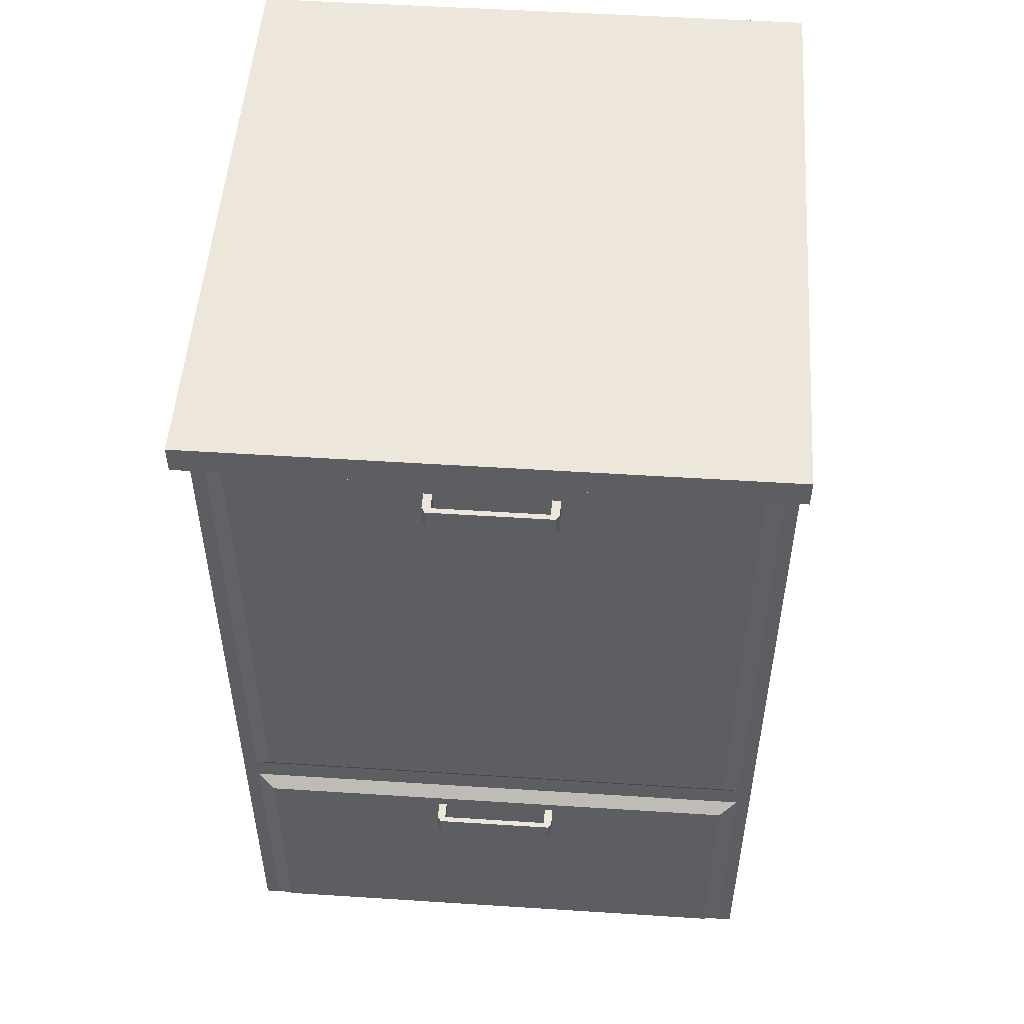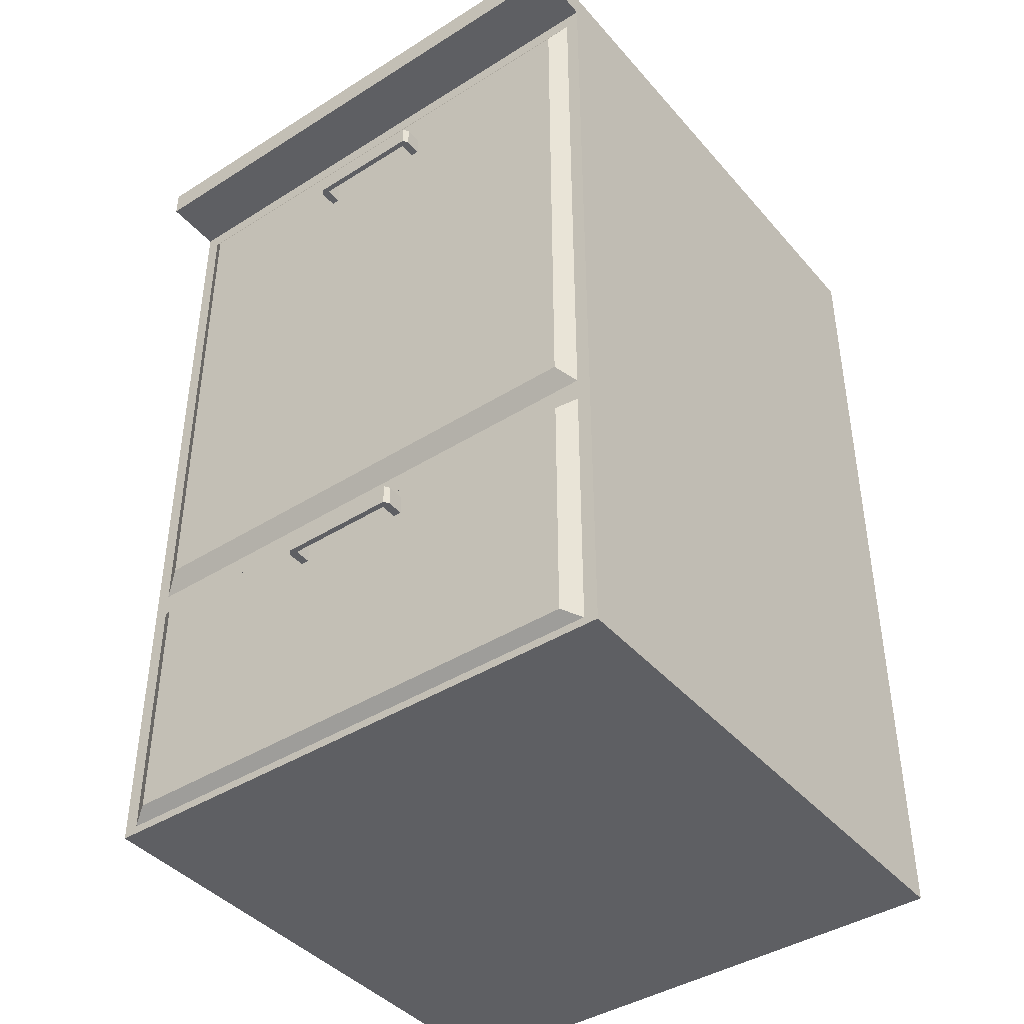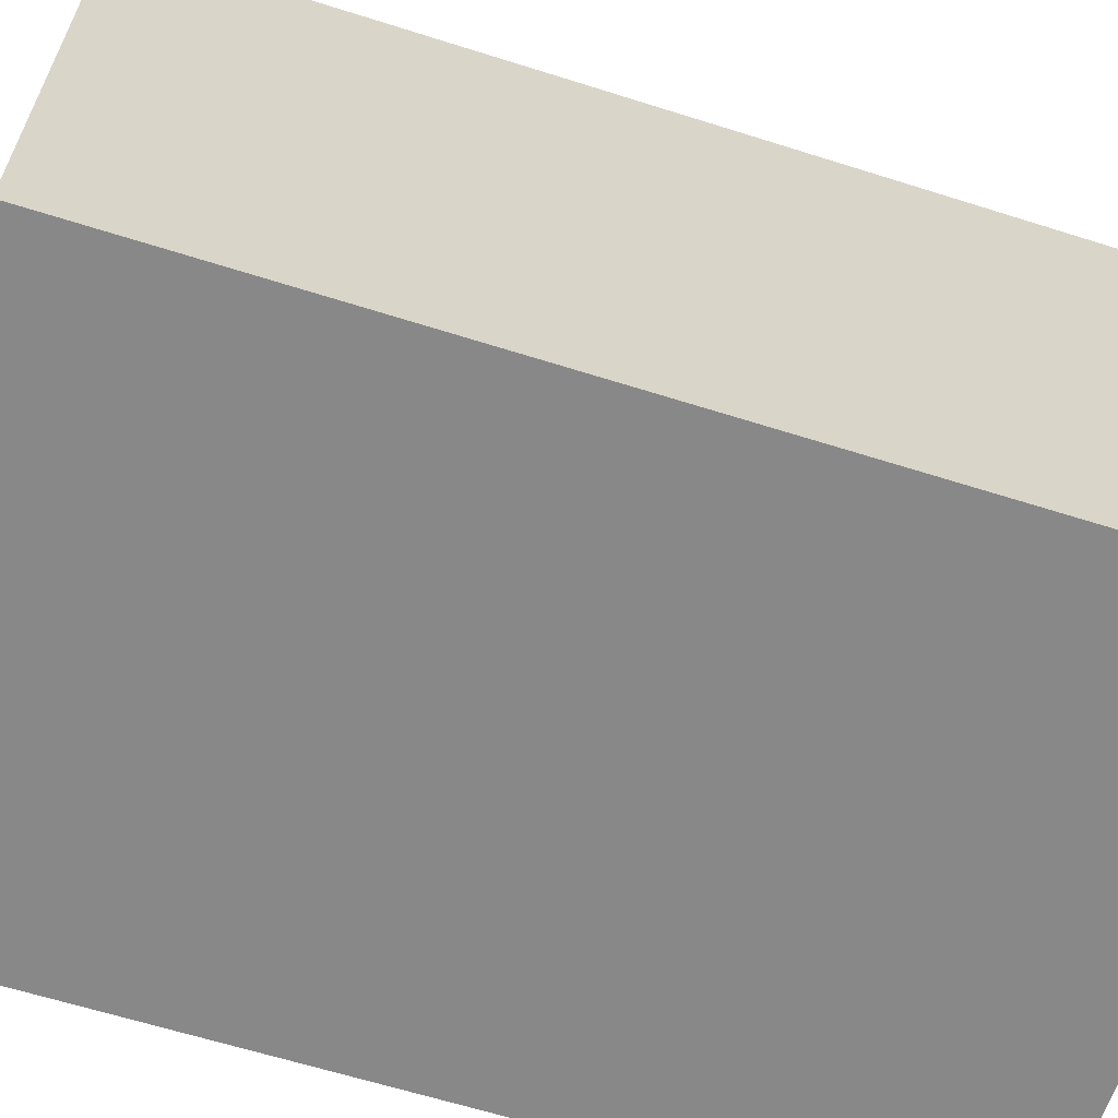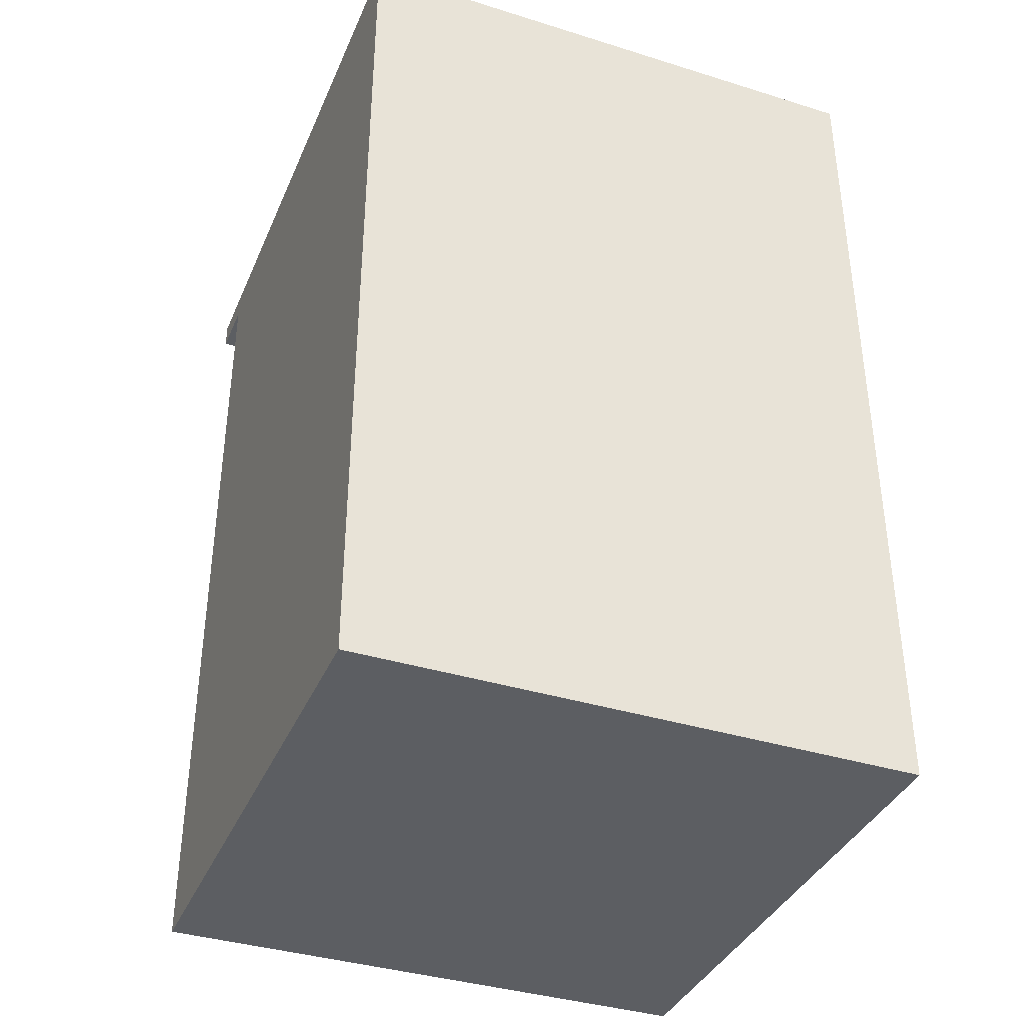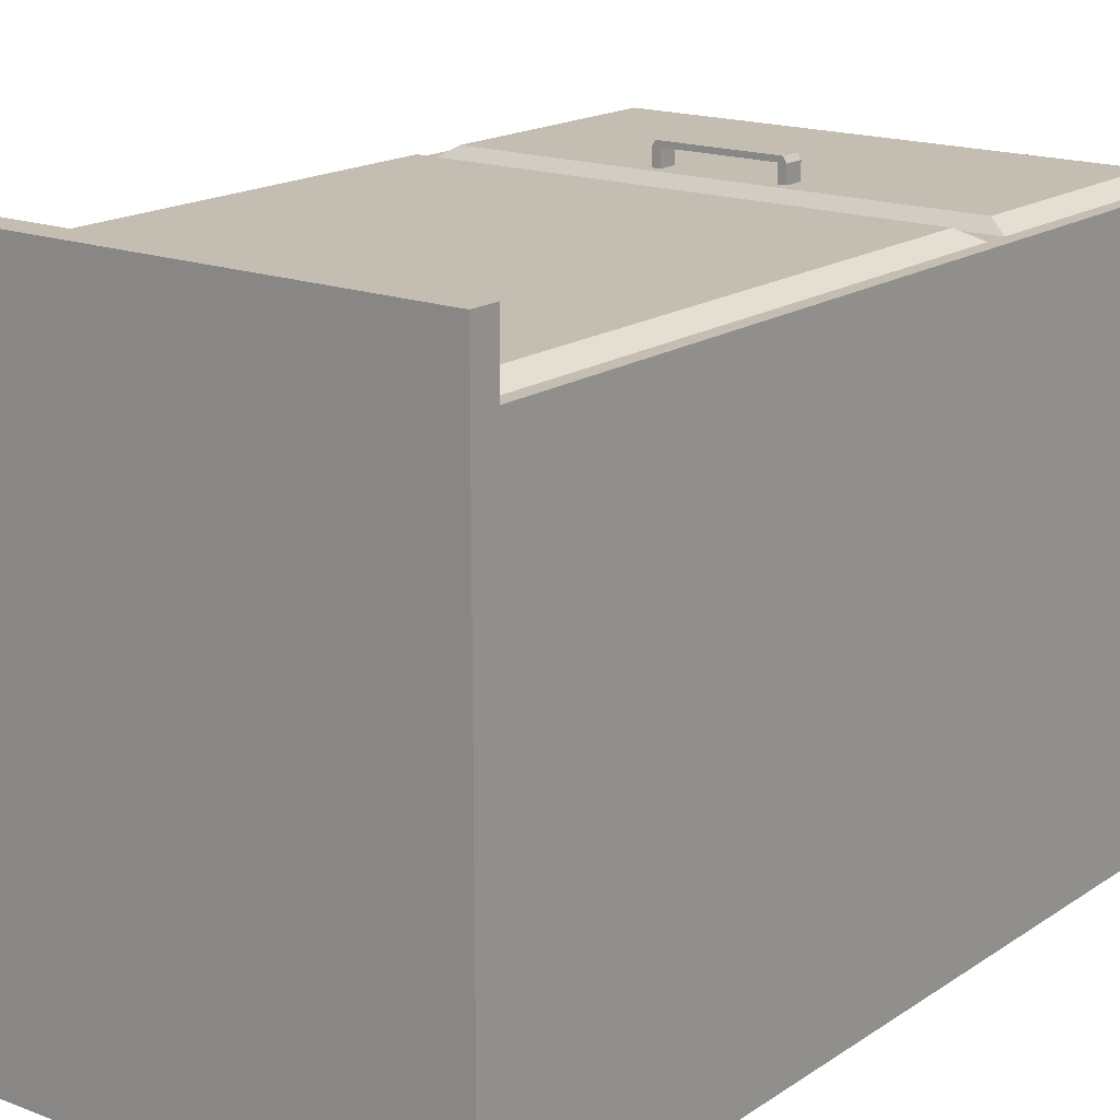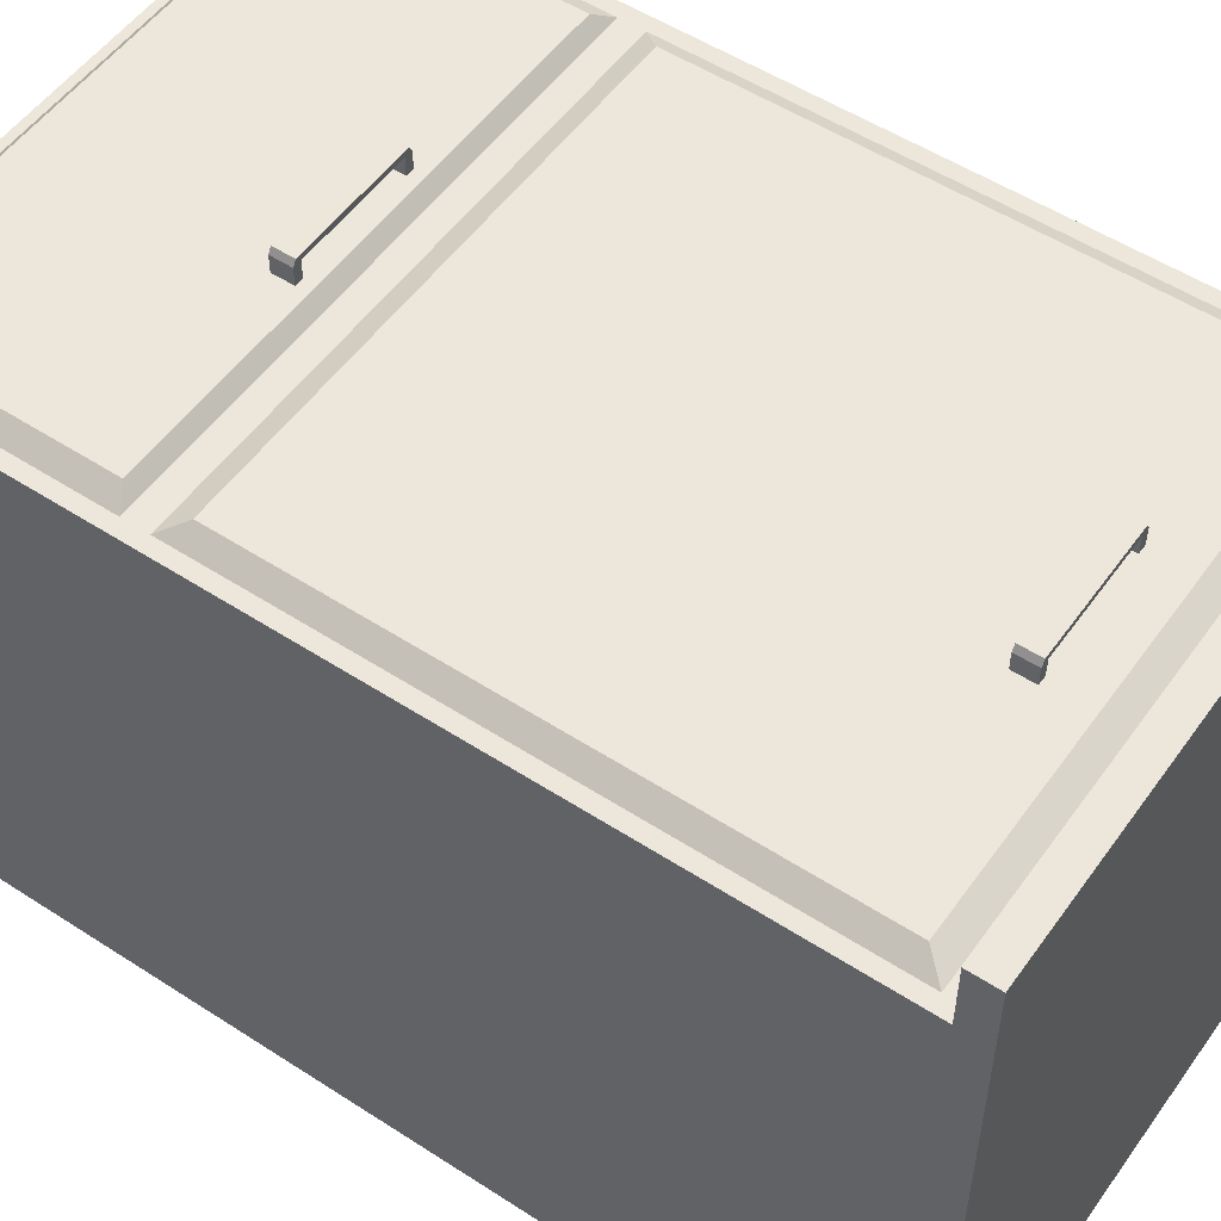
<metadata>
{"format":"obj","ext":"obj","renderer":"f3d","projection":"perspective","resolution":1024,"background":"white","views":[{"elev":51.4,"azim":4.0,"up":"+Y"},{"elev":-41.8,"azim":37.1,"up":"+Y"},{"elev":-62.9,"azim":-107.8,"up":"+Z"},{"elev":-37.8,"azim":158.4,"up":"+Y"},{"elev":17.2,"azim":-142.6,"up":"+Z"},{"elev":53.1,"azim":124.8,"up":"+Z"}]}
</metadata>
<code>
o Kitchen_2Drawers_Cube.078
v -0.5054 0 0.5054
v -0.5054 0.5036 0.5054
v -0.5054 0 -0.5054
v -0.5054 0.5036 -0.5054
v 0.5054 0 0.5054
v 0.5054 0.5036 0.5054
v 0.5054 0 -0.5054
v 0.5054 0.5036 -0.5054
v -0.5054 1.575 0.5054
v -0.5054 1.575 -0.5054
v 0.5054 1.575 -0.5054
v 0.5054 1.575 0.5054
v -0.4801 0.01499 0.5054
v -0.4801 0.4887 0.5054
v 0.4801 0.4887 0.5054
v 0.4801 0.01499 0.5054
v 0.4801 0.5322 0.5054
v -0.4801 0.5322 0.5054
v 0.4801 1.547 0.5054
v -0.4801 1.547 0.5054
v -0.4479 0.03413 0.5259
v -0.4479 0.4695 0.5259
v 0.4479 0.4695 0.5259
v 0.4479 0.03413 0.5259
v 0.4479 0.5687 0.5259
v -0.4479 0.5687 0.5259
v 0.4479 1.511 0.5259
v -0.4479 1.511 0.5259
v -0.114 0.4132 0.5126
v -0.114 0.4493 0.5126
v -0.09901 0.4493 0.5126
v -0.09901 0.4132 0.5126
v -0.114 0.4132 0.5562
v -0.114 0.4493 0.5562
v -0.09901 0.4493 0.5562
v -0.09901 0.4132 0.5562
v -0.1079 0.4132 0.5661
v -0.1079 0.4493 0.5661
v -0.09901 0.4493 0.5661
v -0.09901 0.4132 0.5661
v 0.114 0.4132 0.5126
v 0.114 0.4493 0.5126
v 0.09901 0.4493 0.5126
v 0.09901 0.4132 0.5126
v 0.114 0.4132 0.5562
v 0.114 0.4493 0.5562
v 0.09901 0.4493 0.5562
v 0.09901 0.4132 0.5562
v 0.1079 0.4132 0.5661
v 0.1079 0.4493 0.5661
v 0.09901 0.4493 0.5661
v 0.09901 0.4132 0.5661
v -0.114 1.404 0.5126
v -0.114 1.44 0.5126
v -0.09901 1.44 0.5126
v -0.09901 1.404 0.5126
v -0.114 1.404 0.5562
v -0.114 1.44 0.5562
v -0.09901 1.44 0.5562
v -0.09901 1.404 0.5562
v -0.1079 1.404 0.5661
v -0.1079 1.44 0.5661
v -0.09901 1.44 0.5661
v -0.09901 1.404 0.5661
v 0.114 1.404 0.5126
v 0.114 1.44 0.5126
v 0.09901 1.44 0.5126
v 0.09901 1.404 0.5126
v 0.114 1.404 0.5562
v 0.114 1.44 0.5562
v 0.09901 1.44 0.5562
v 0.09901 1.404 0.5562
v 0.1079 1.404 0.5661
v 0.1079 1.44 0.5661
v 0.09901 1.44 0.5661
v 0.09901 1.404 0.5661
v -0.5054 1.625 0.5054
v -0.5054 1.625 -0.5054
v 0.5054 1.625 -0.5054
v 0.5054 1.625 0.5054
v 0.5054 1.575 0.615
v -0.5054 1.575 0.615
v 0.5054 1.625 0.615
v -0.5054 1.625 0.615
f 2 3 1
f 4 7 3
f 8 5 7
f 2 15 6
f 7 1 3
f 6 18 2
f 4 11 8
f 8 12 6
f 2 10 4
f 18 28 20
f 6 16 5
f 1 14 2
f 5 13 1
f 16 21 13
f 12 17 6
f 9 18 20
f 9 19 12
f 23 21 24
f 25 28 26
f 13 22 14
f 20 27 19
f 14 23 15
f 15 24 16
f 19 25 17
f 17 26 18
f 12 82 9
f 2 4 3
f 4 8 7
f 8 6 5
f 2 14 15
f 7 5 1
f 6 17 18
f 4 10 11
f 8 11 12
f 2 9 10
f 18 26 28
f 6 15 16
f 1 13 14
f 5 16 13
f 16 24 21
f 12 19 17
f 9 2 18
f 9 20 19
f 23 22 21
f 25 27 28
f 13 21 22
f 20 28 27
f 14 22 23
f 15 23 24
f 19 27 25
f 17 25 26
f 12 81 82
f 39 37 40
f 36 37 33
f 30 35 31
f 31 36 32
f 32 33 29
f 29 34 30
f 33 38 34
f 35 38 39
f 40 48 52
f 39 52 51
f 35 51 47
f 49 51 52
f 49 48 45
f 47 42 43
f 48 43 44
f 45 44 41
f 46 41 42
f 50 45 46
f 47 50 46
f 36 47 48
f 63 61 64
f 60 61 57
f 54 59 55
f 55 60 56
f 56 57 53
f 53 58 54
f 57 62 58
f 59 62 63
f 64 72 76
f 63 76 75
f 59 75 71
f 73 75 76
f 73 72 69
f 71 66 67
f 72 67 68
f 69 68 65
f 70 65 66
f 74 69 70
f 71 74 70
f 60 71 72
f 39 38 37
f 36 40 37
f 30 34 35
f 31 35 36
f 32 36 33
f 29 33 34
f 33 37 38
f 35 34 38
f 40 36 48
f 39 40 52
f 35 39 51
f 49 50 51
f 49 52 48
f 47 46 42
f 48 47 43
f 45 48 44
f 46 45 41
f 50 49 45
f 47 51 50
f 36 35 47
f 63 62 61
f 60 64 61
f 54 58 59
f 55 59 60
f 56 60 57
f 53 57 58
f 57 61 62
f 59 58 62
f 64 60 72
f 63 64 76
f 59 63 75
f 73 74 75
f 73 76 72
f 71 70 66
f 72 71 67
f 69 72 68
f 70 69 65
f 74 73 69
f 71 75 74
f 60 59 71
f 78 80 79
f 9 84 77
f 9 78 10
f 10 79 11
f 11 80 12
f 80 81 12
f 81 84 82
f 77 83 80
f 78 77 80
f 9 82 84
f 9 77 78
f 10 78 79
f 11 79 80
f 80 83 81
f 81 83 84
f 77 84 83

</code>
